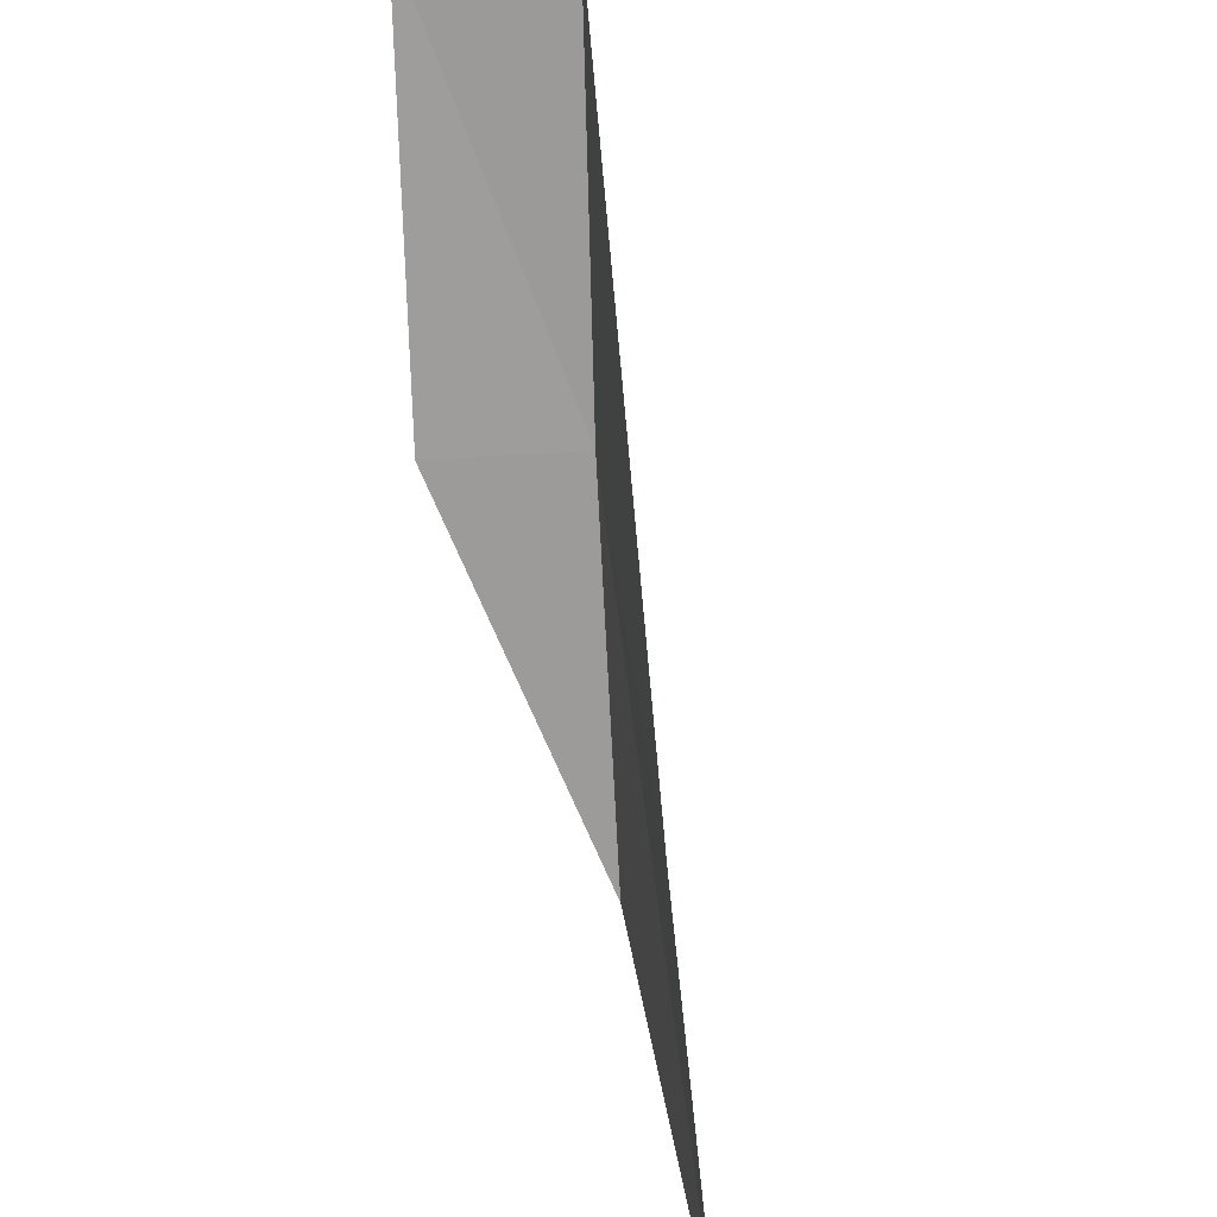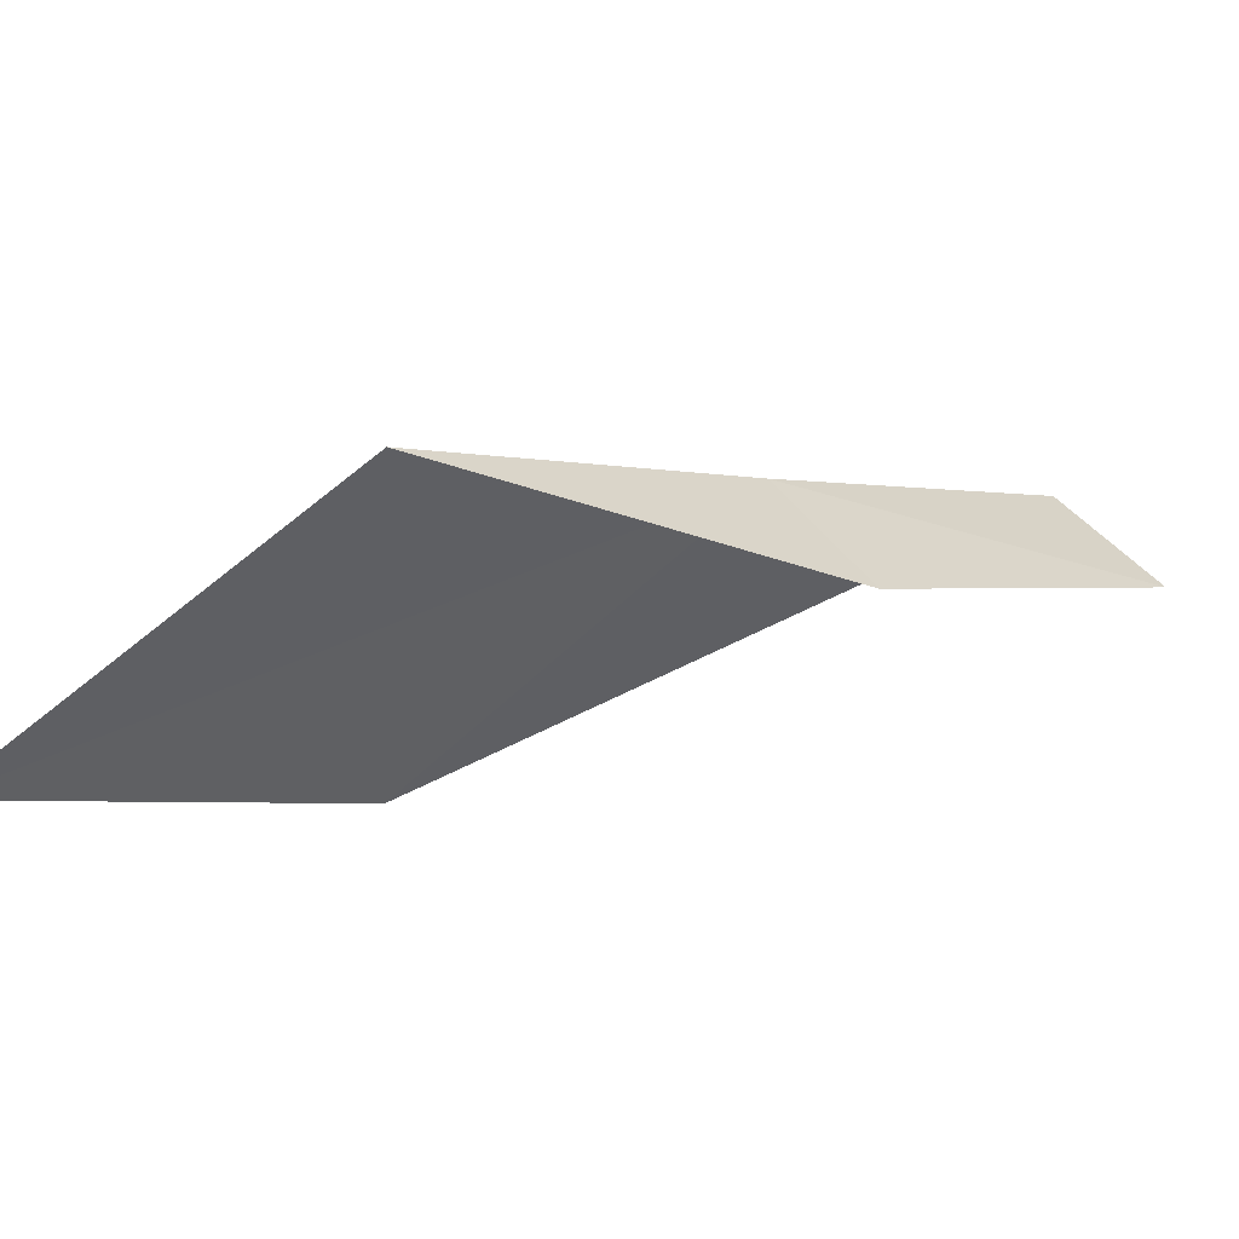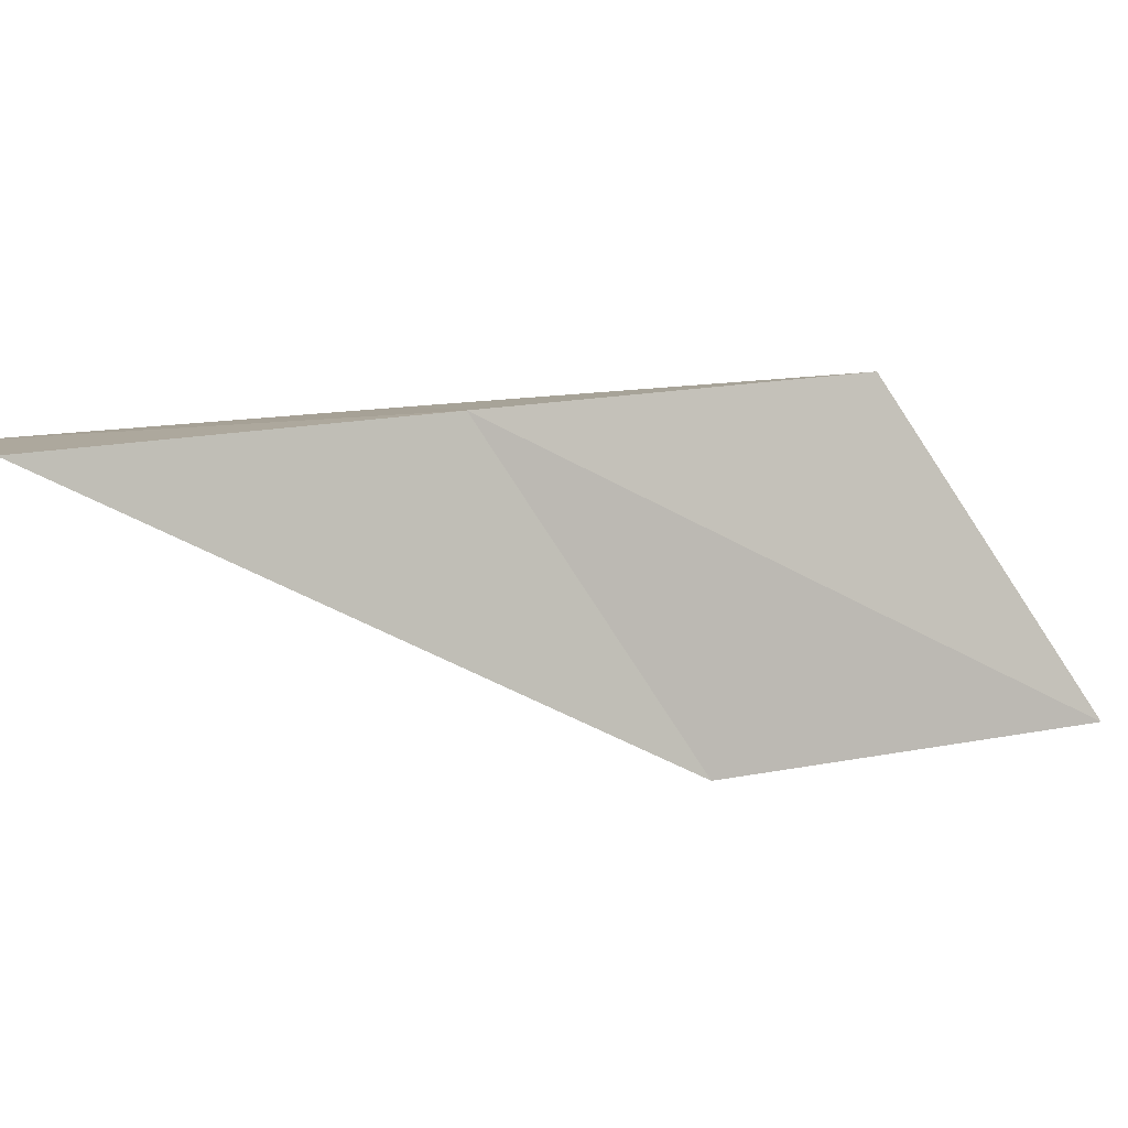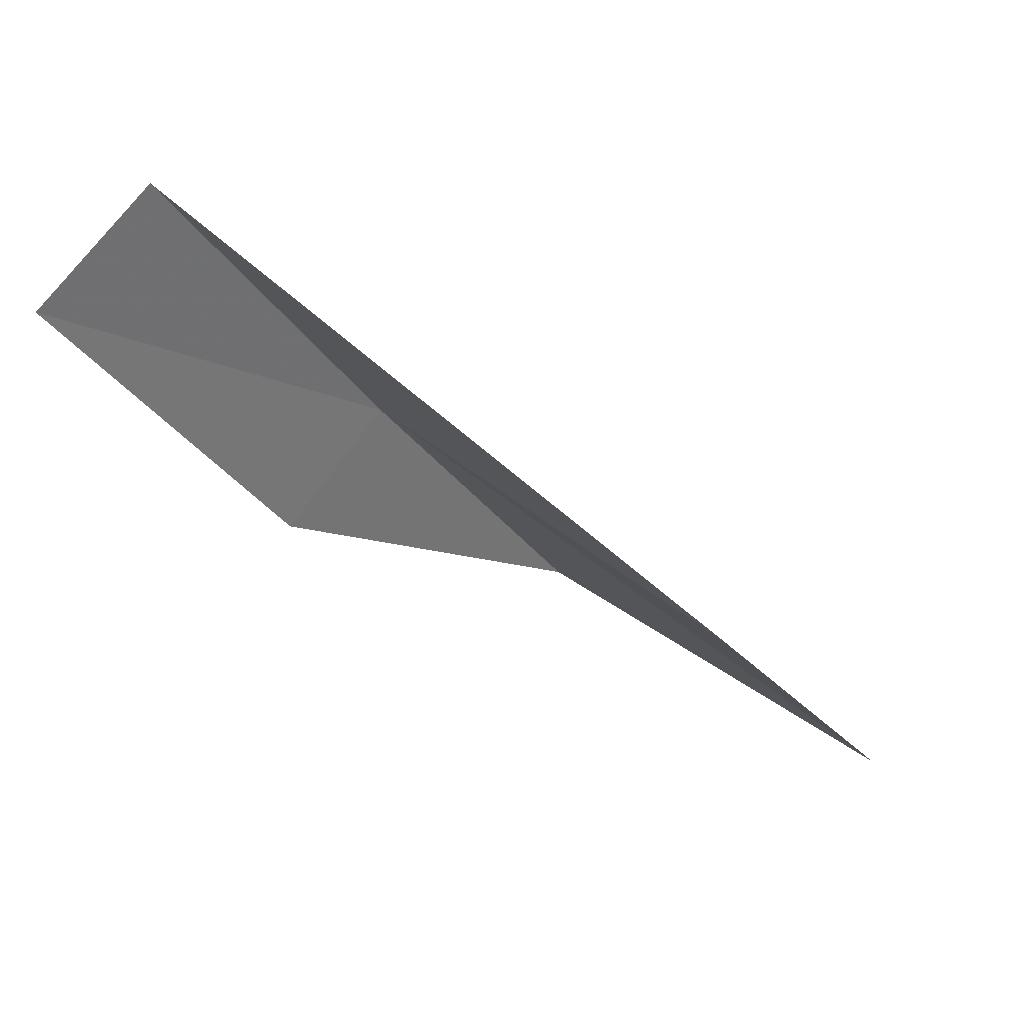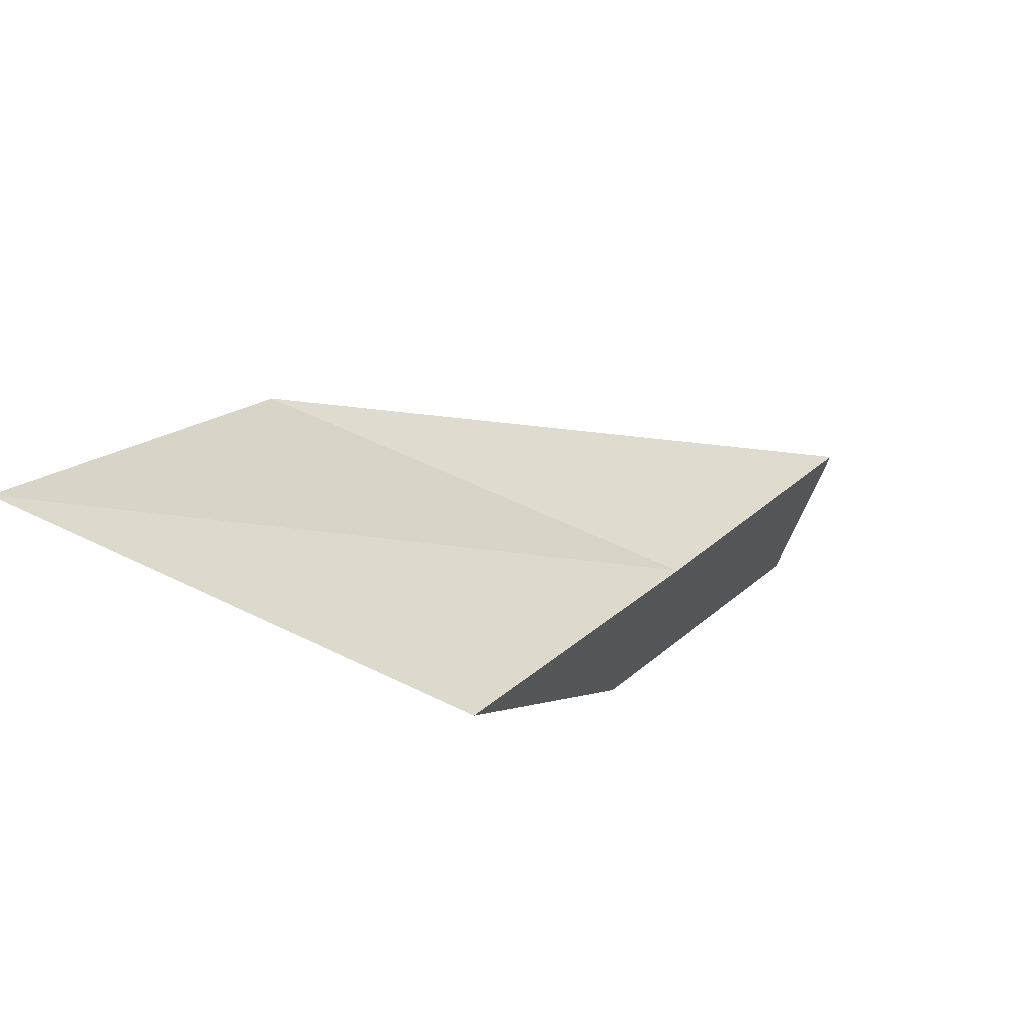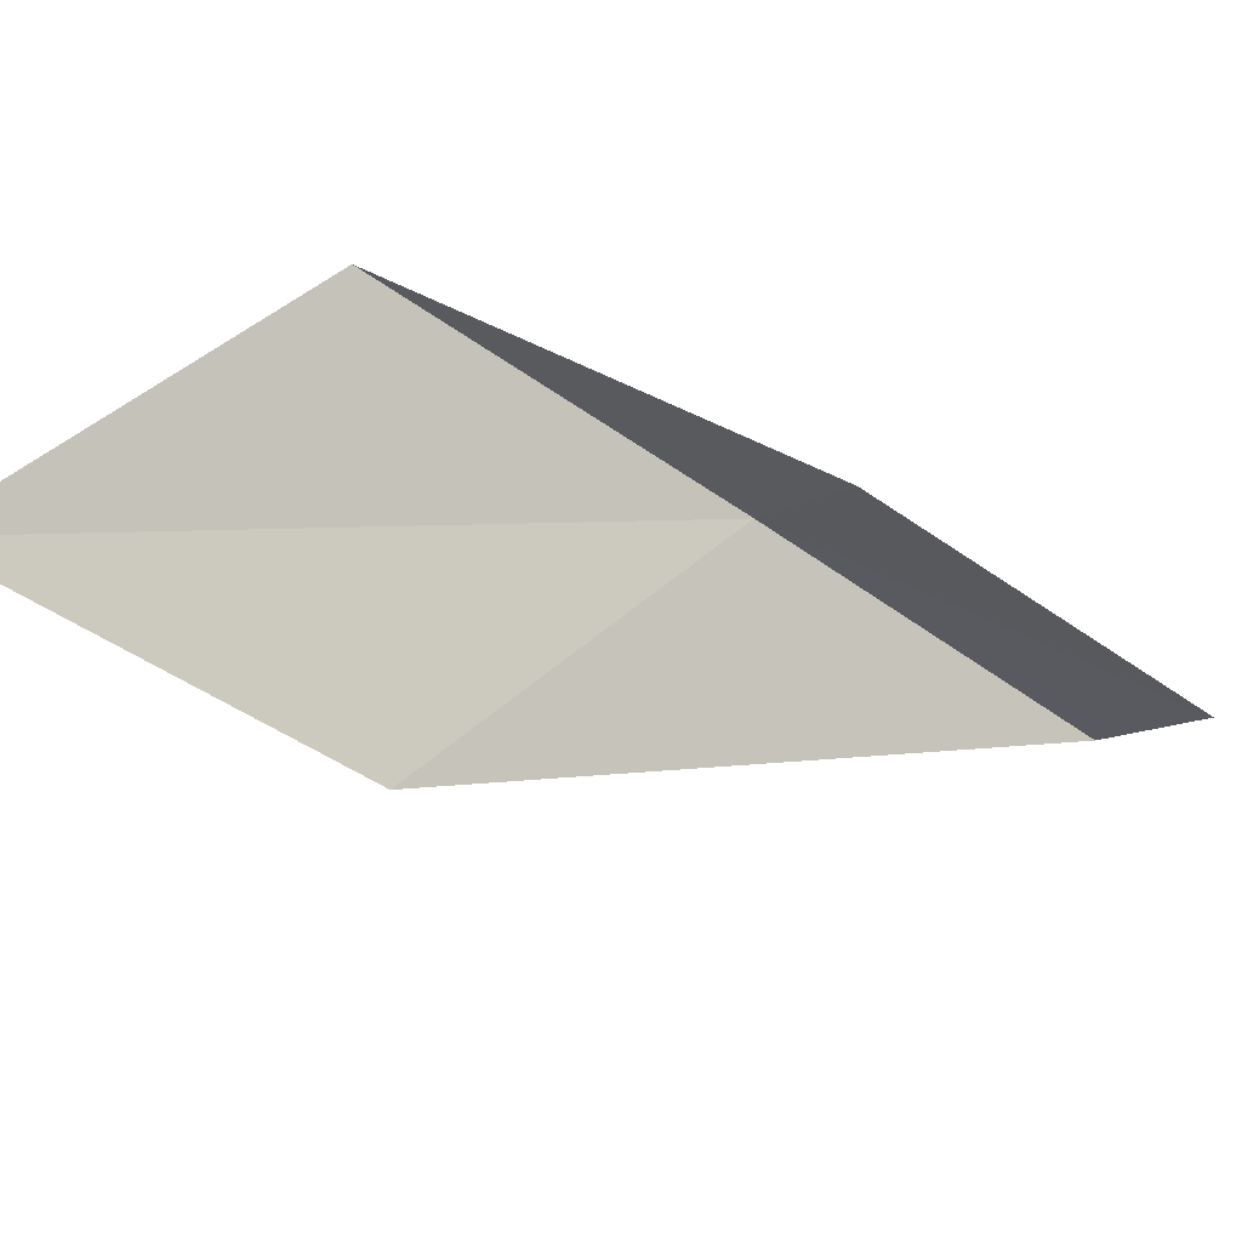
<metadata>
{"format":"obj","ext":"obj","renderer":"f3d","projection":"perspective","resolution":1024,"background":"white","views":[{"elev":50.4,"azim":48.0,"up":"+Z"},{"elev":-25.3,"azim":-158.0,"up":"+Y"},{"elev":64.8,"azim":49.5,"up":"+Y"},{"elev":-8.6,"azim":3.2,"up":"+Y"},{"elev":-59.9,"azim":119.3,"up":"+Z"},{"elev":-78.3,"azim":-149.2,"up":"+Y"}]}
</metadata>
<code>
v -13.24 -17.23 18
v -14.66 -17.14 20
v -14.13 -16.51 20
v -11.34 -18.54 18
v -13.74 -17.88 18
v -10.36 -19.11 16
v -12.32 -17.9 16
f 1 3 2
f 1 4 3
f 1 2 5
f 1 6 4
f 1 7 6
f 1 5 7

</code>
